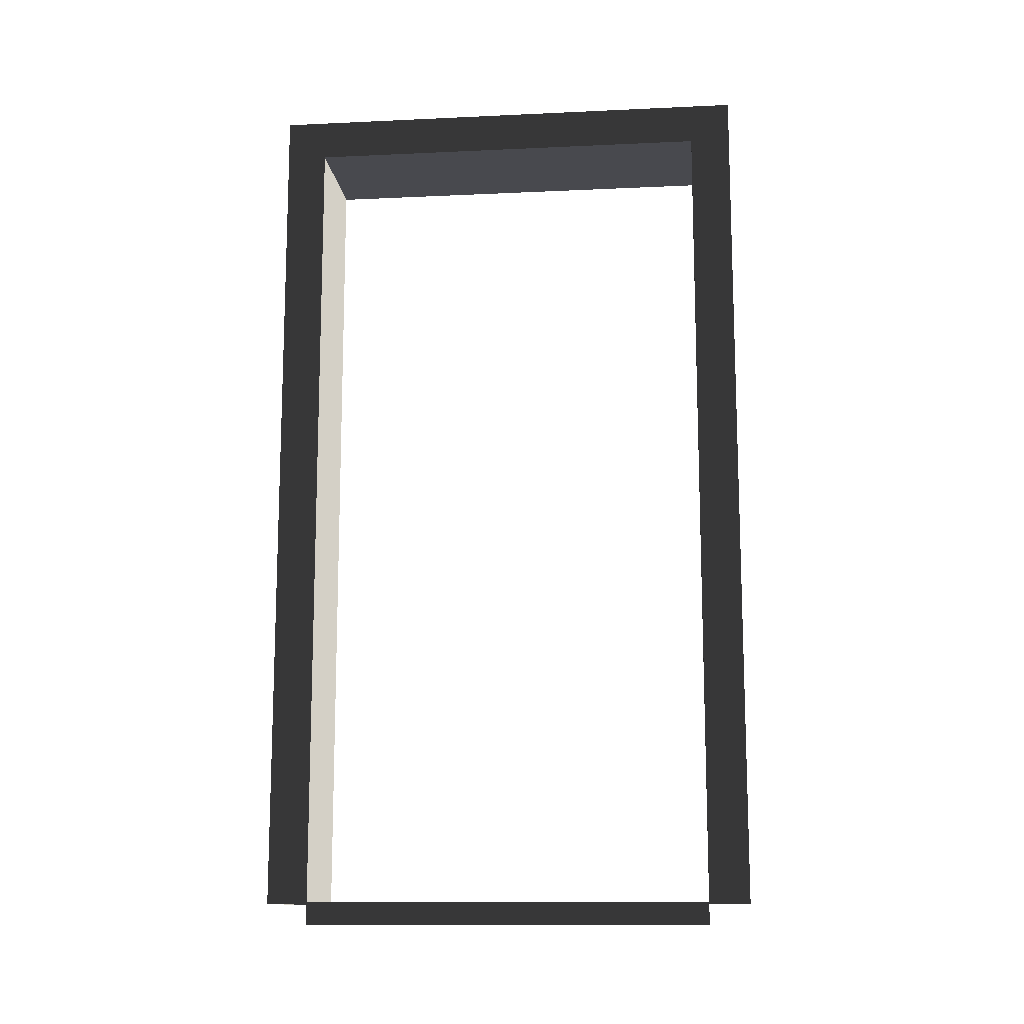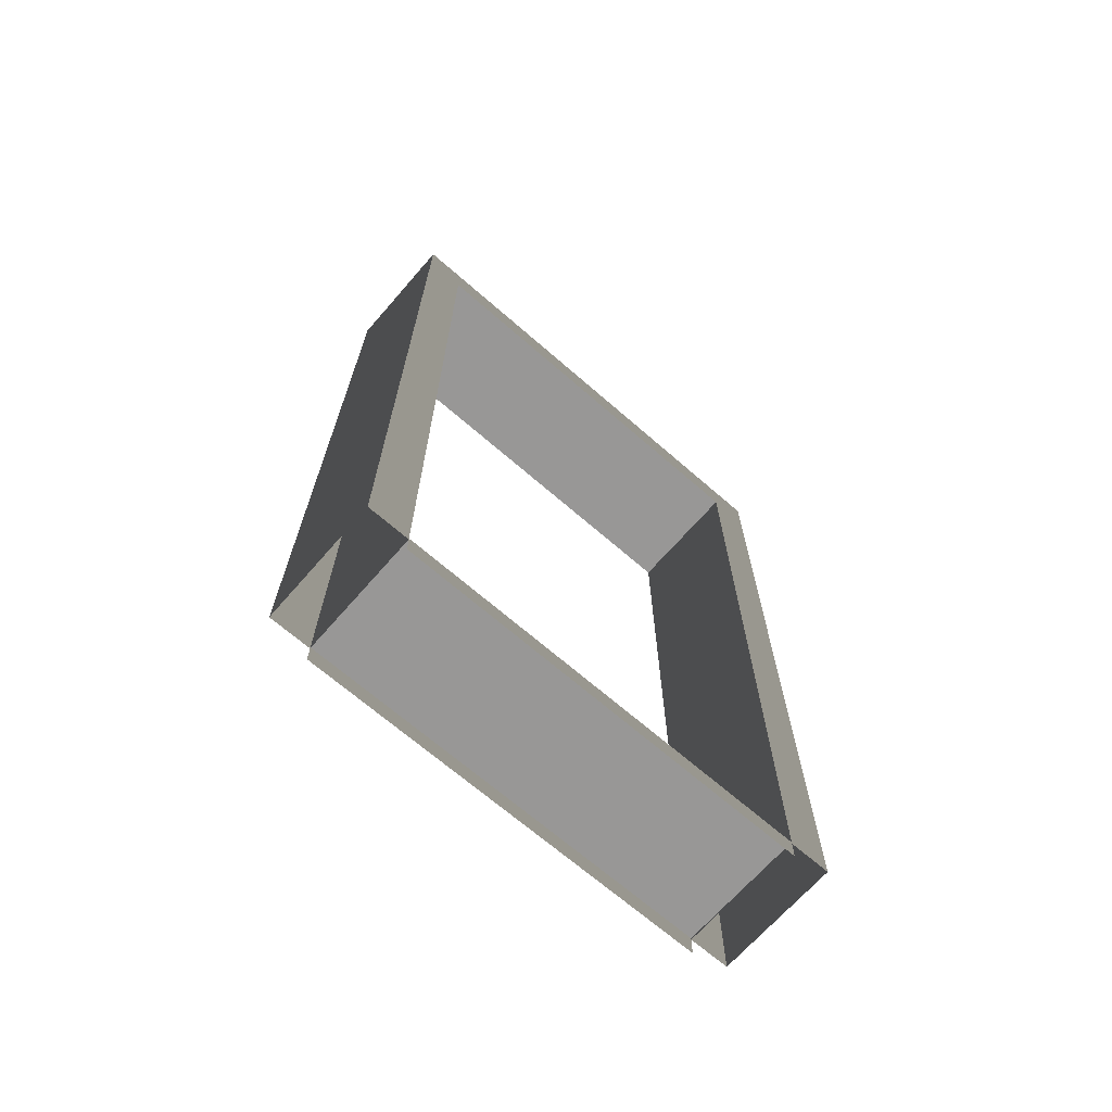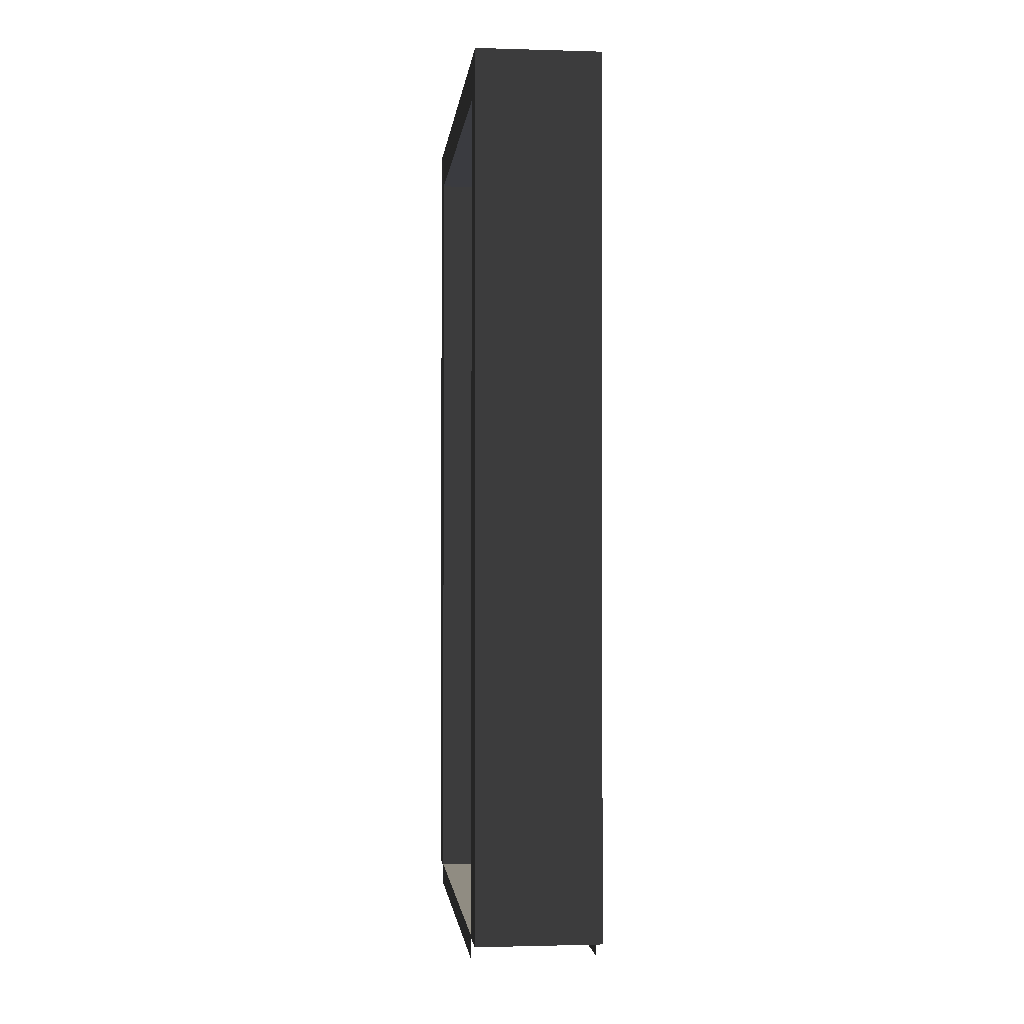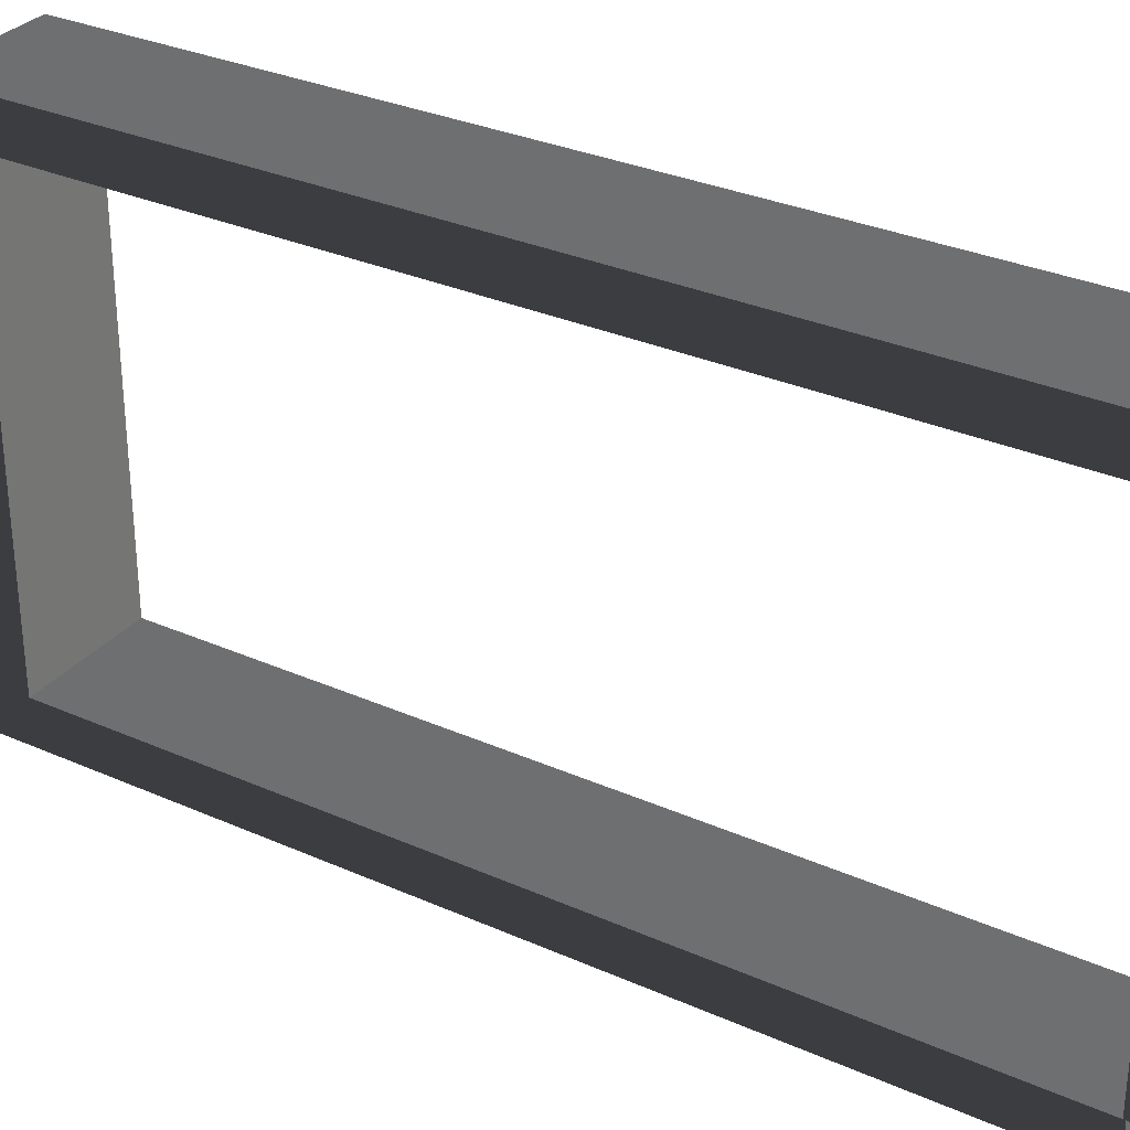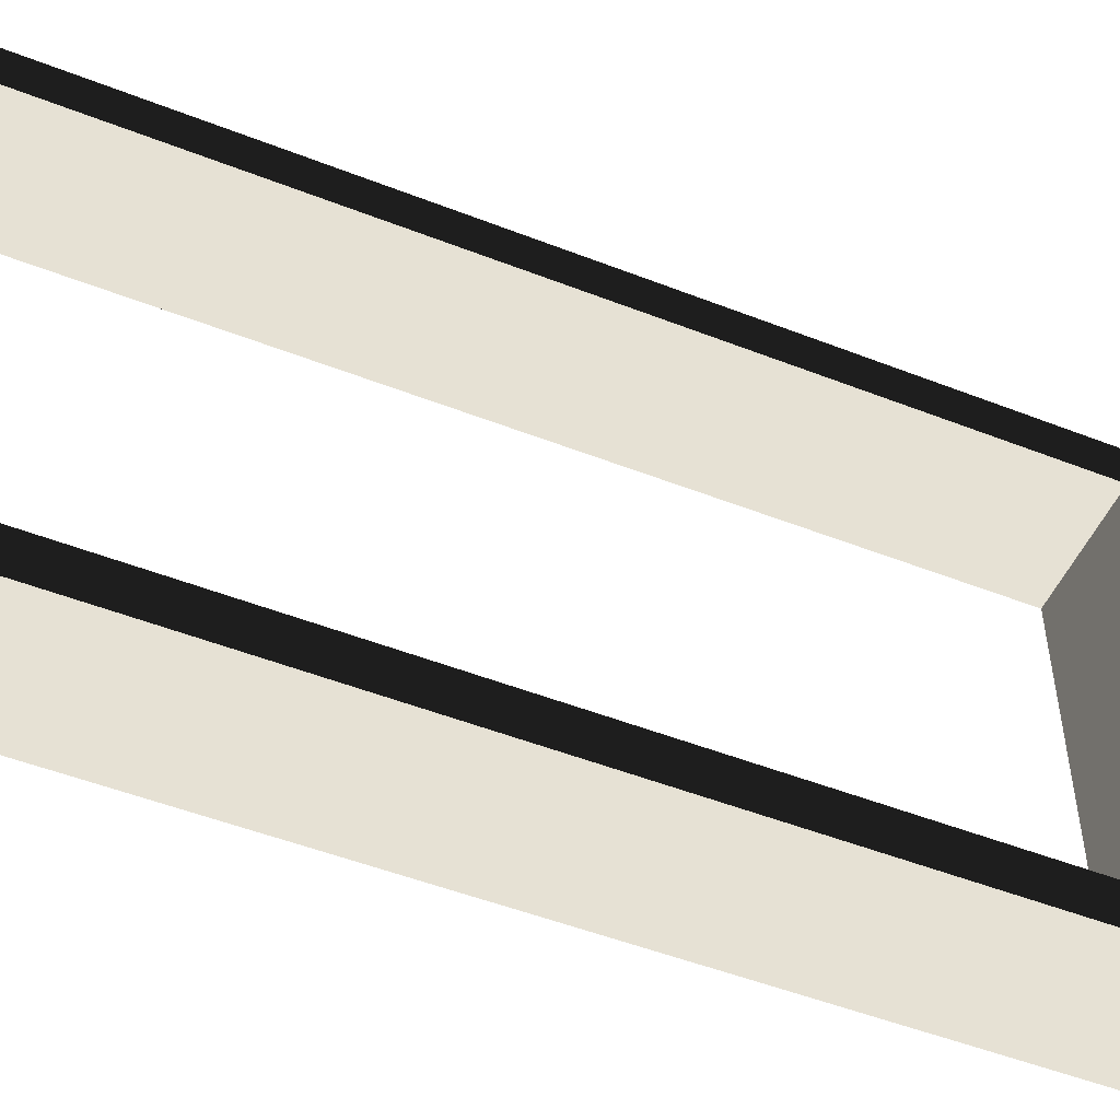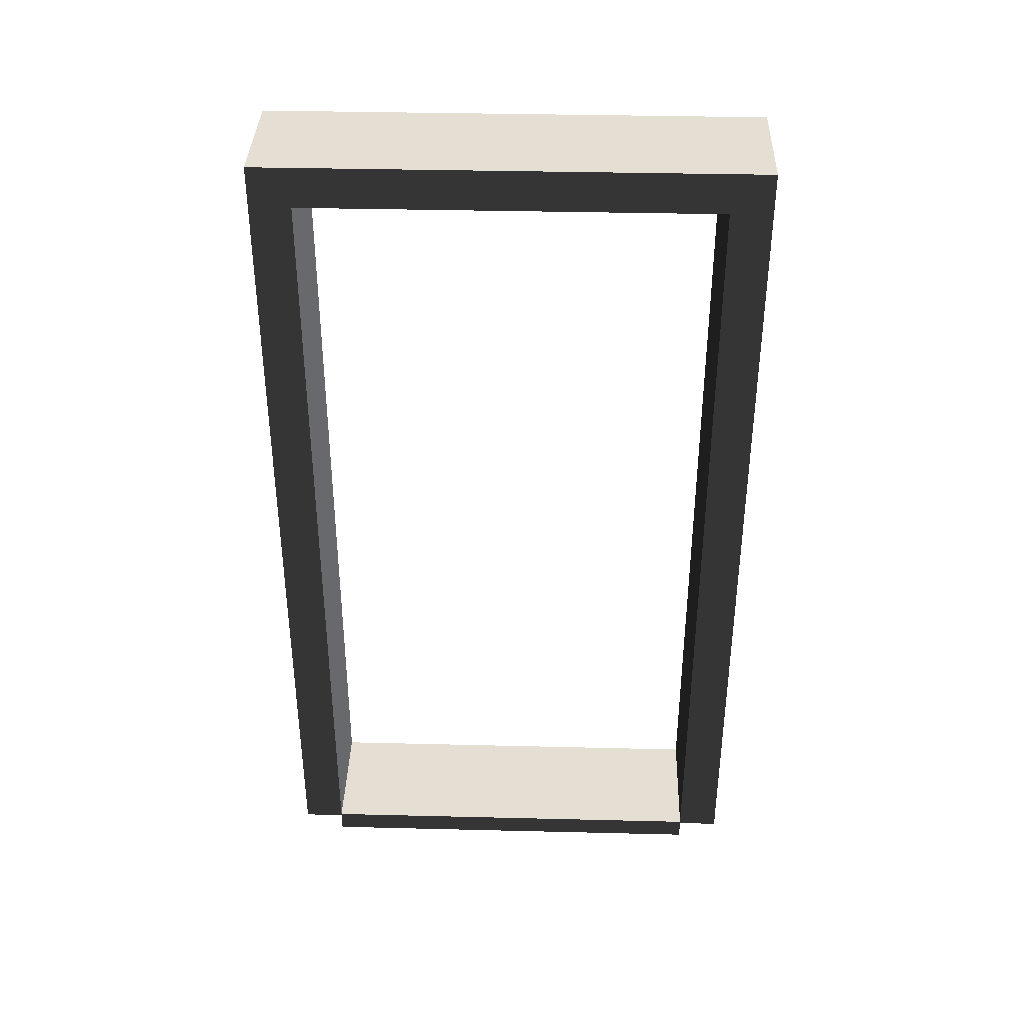
<metadata>
{"format":"obj","ext":"obj","renderer":"f3d","projection":"perspective","resolution":1024,"background":"white","views":[{"elev":-12.7,"azim":-83.9,"up":"+Y"},{"elev":-68.3,"azim":-131.1,"up":"+Y"},{"elev":-1.4,"azim":-6.0,"up":"+Y"},{"elev":31.1,"azim":-57.6,"up":"+Z"},{"elev":-50.5,"azim":66.8,"up":"+Z"},{"elev":37.2,"azim":-88.2,"up":"+Y"}]}
</metadata>
<code>
v -0.25 2.15 0.6
v 0.04999 2.15 -0.6
v 0.04999 2.15 0.6
v -0.25 2.15 -0.6
v -0.25 0.05 0.6
v 0.04999 2.15 0.6
v 0.04999 0.05 0.6
v -0.25 2.15 0.6
v 0.04999 0.05 -0.6
v -0.25 2.15 -0.6
v -0.25 0.05 -0.6
v 0.04999 2.15 -0.6
v 0.04999 2.05 -0.5
v -0.25 0.05 -0.5
v -0.25 2.05 -0.5
v 0.04999 0.05 -0.5
v -0.25 2.05 -0.5
v 0.04999 2.05 0.5
v 0.04999 2.05 -0.5
v -0.25 2.05 0.5
v -0.25 2.05 0.5
v 0.04999 0.05 0.5
v 0.04999 2.05 0.5
v -0.25 0.05 0.5
v -0.25 2.05 -0.5
v -0.25 0.05 -0.6
v -0.25 2.15 -0.6
v -0.25 0.05 -0.5
v 0.04999 0.05 -0.6
v 0.04999 2.05 -0.5
v 0.04999 2.15 -0.6
v 0.04999 0.05 -0.5
v -0.25 2.05 0.5
v -0.25 0.05 0.6
v -0.25 0.05 0.5
v -0.25 2.15 0.6
v 0.04999 0.05 0.6
v 0.04999 2.05 0.5
v 0.04999 0.05 0.5
v 0.04999 2.15 0.6
v 0.04999 2.15 0.6
v 0.04999 2.05 -0.5
v 0.04999 2.05 0.5
v 0.04999 2.15 -0.6
v -0.25 2.05 -0.5
v -0.25 2.15 0.6
v -0.25 2.05 0.5
v -0.25 2.15 -0.6
v -0.25 0.055 0.5
v 0.05001 0.055 -0.5
v 0.05 0.055 0.5
v -0.25 0.055 -0.5
v 0.05 0.055 0.5
v 0.05001 1.05e-06 -0.5
v 0.05 -3.408e-07 0.5
v 0.05001 0.055 -0.5
v -0.25 1.05e-06 -0.5
v -0.25 0.055 0.5
v -0.25 -3.408e-07 0.5
v -0.25 0.055 -0.5
g door06_11185_293
f 1 3 2
f 2 4 1
f 5 7 6
f 6 8 5
f 9 11 10
f 10 12 9
f 13 15 14
f 14 16 13
f 17 19 18
f 18 20 17
f 21 23 22
f 22 24 21
f 25 27 26
f 26 28 25
f 29 31 30
f 30 32 29
f 33 35 34
f 34 36 33
f 37 39 38
f 38 40 37
f 41 43 42
f 42 44 41
f 45 47 46
f 46 48 45
f 49 51 50
f 50 52 49
f 53 55 54
f 54 56 53
f 57 59 58
f 58 60 57

</code>
